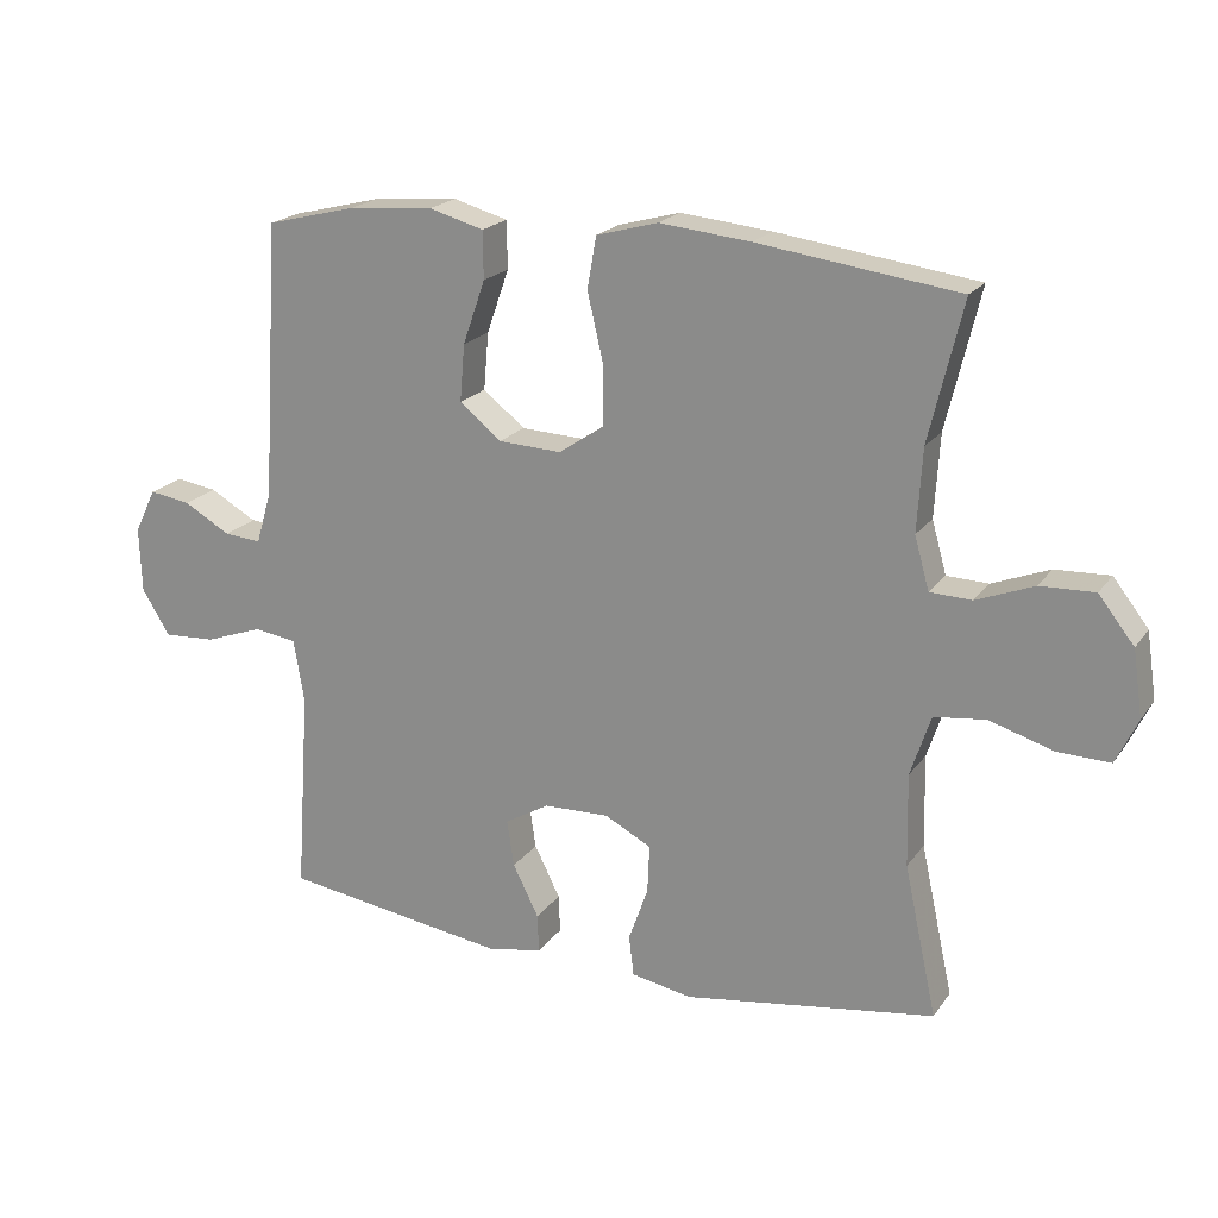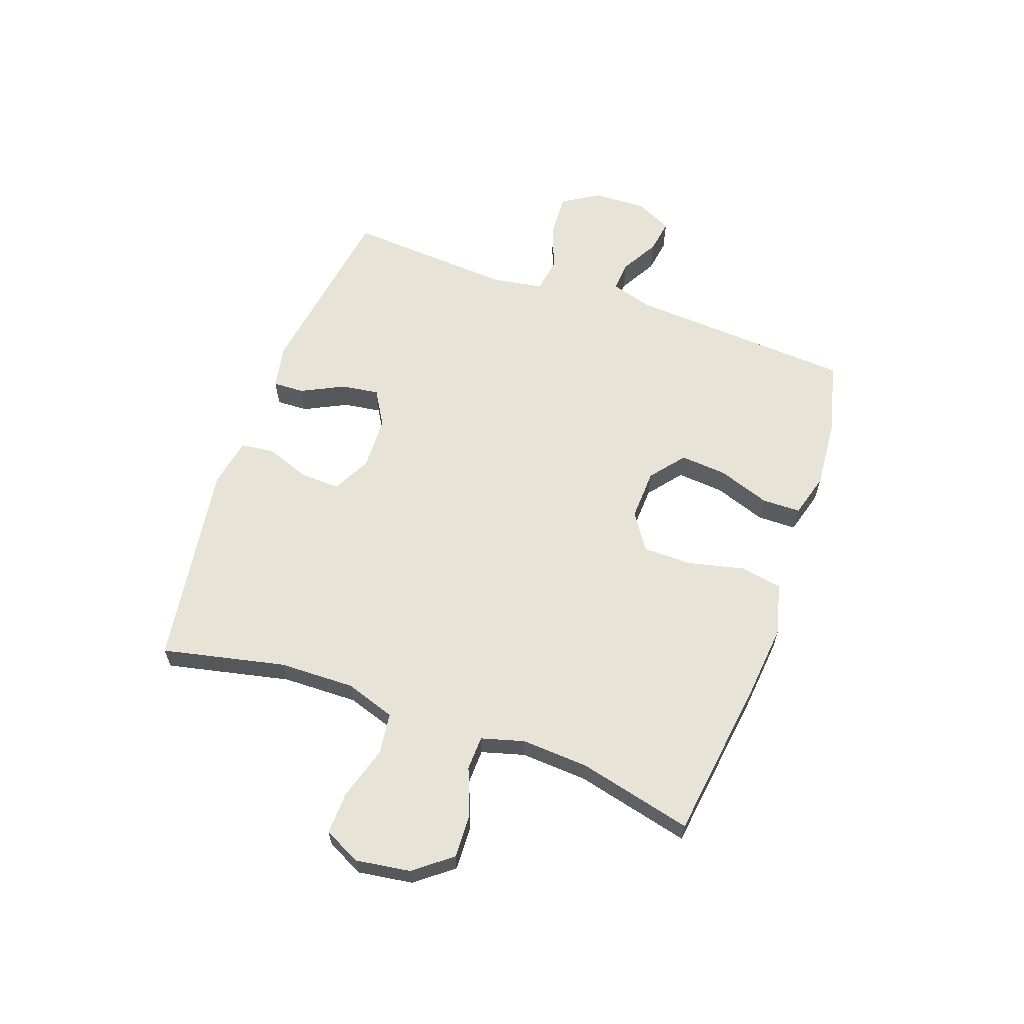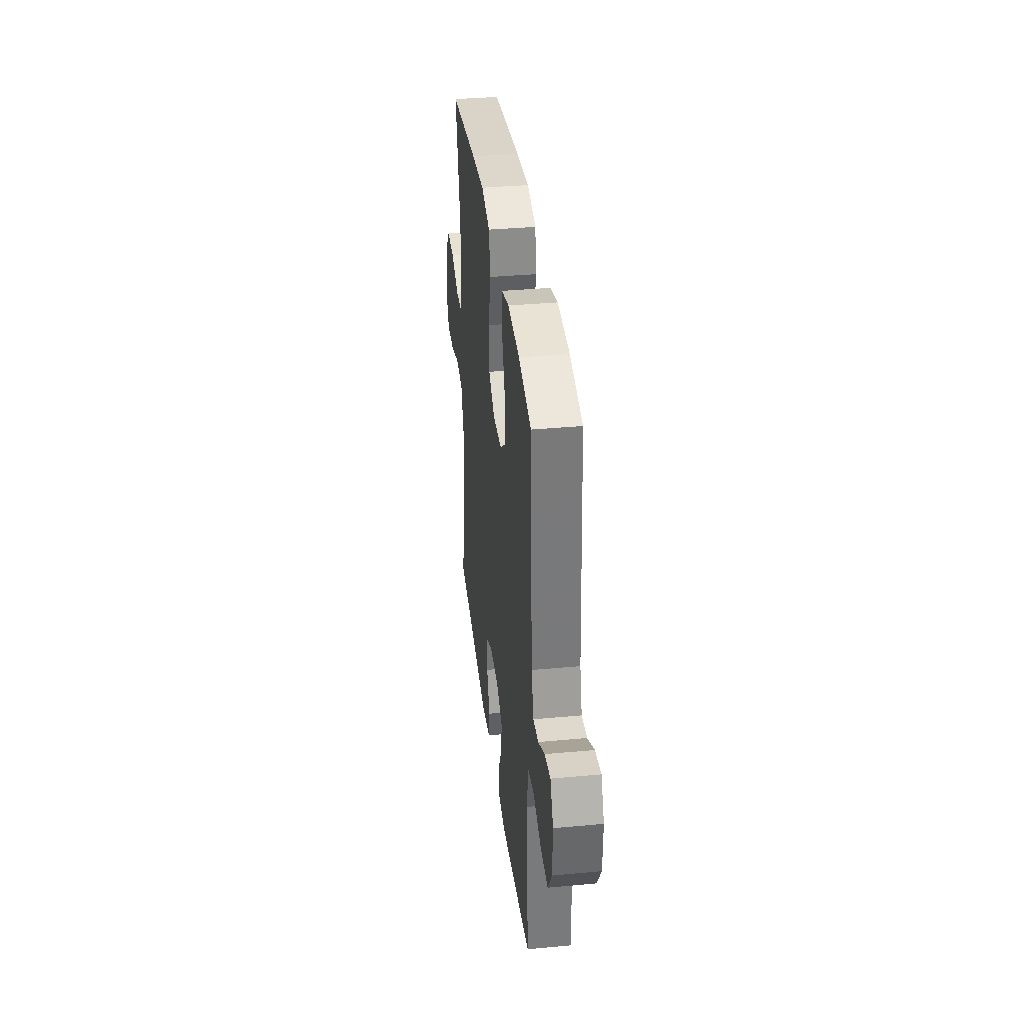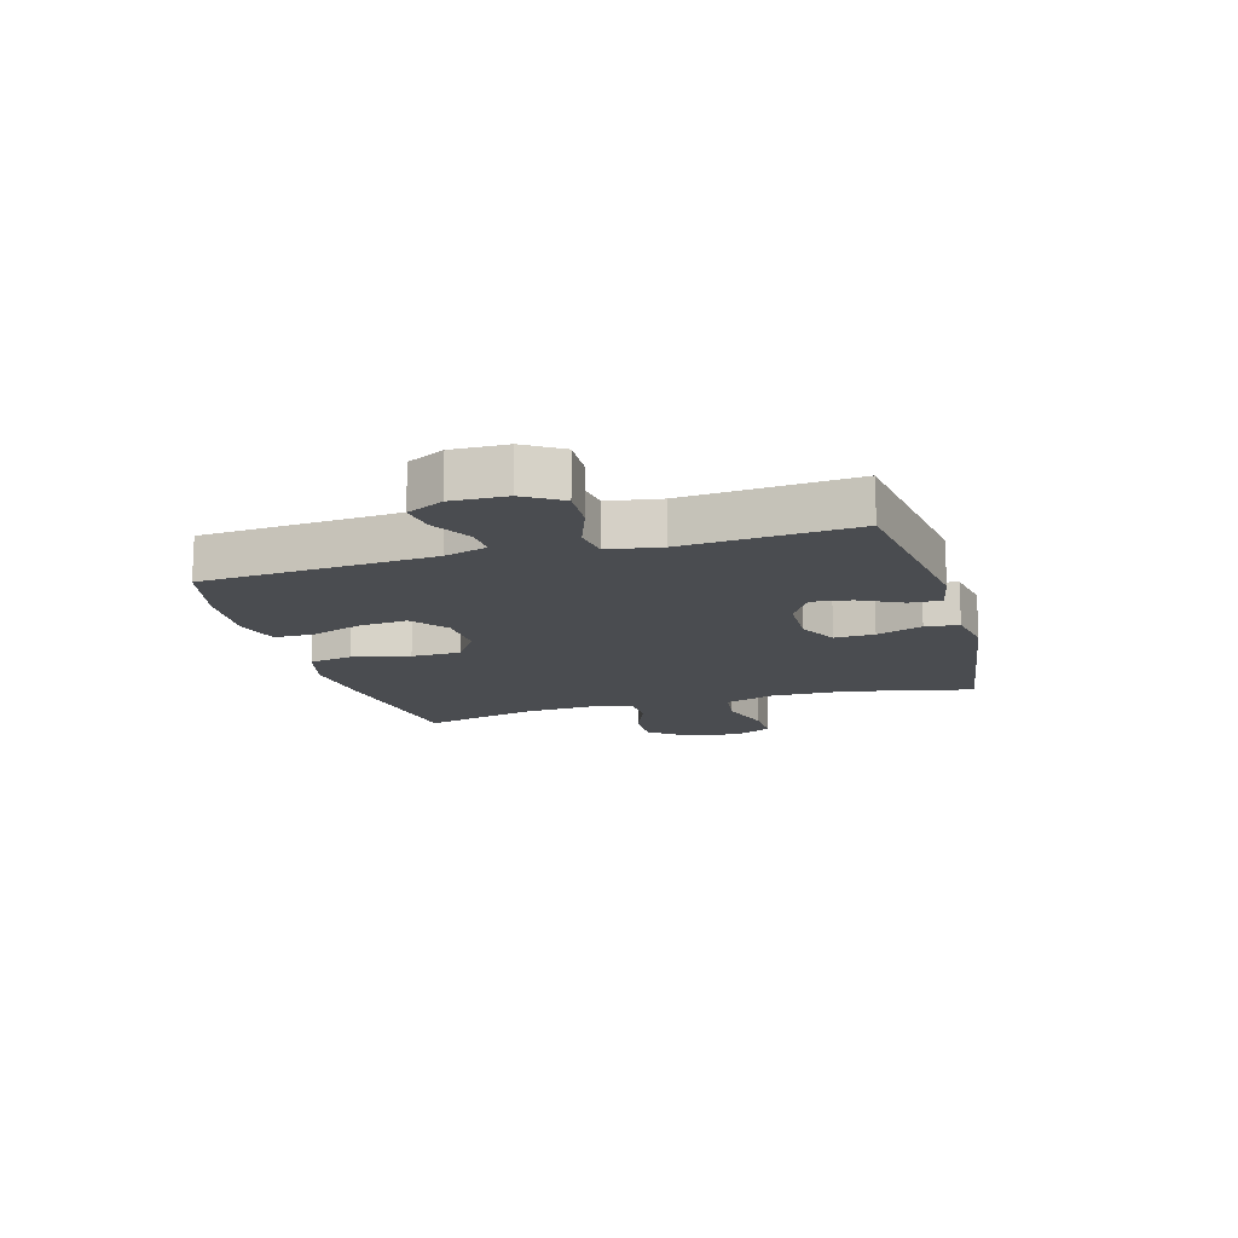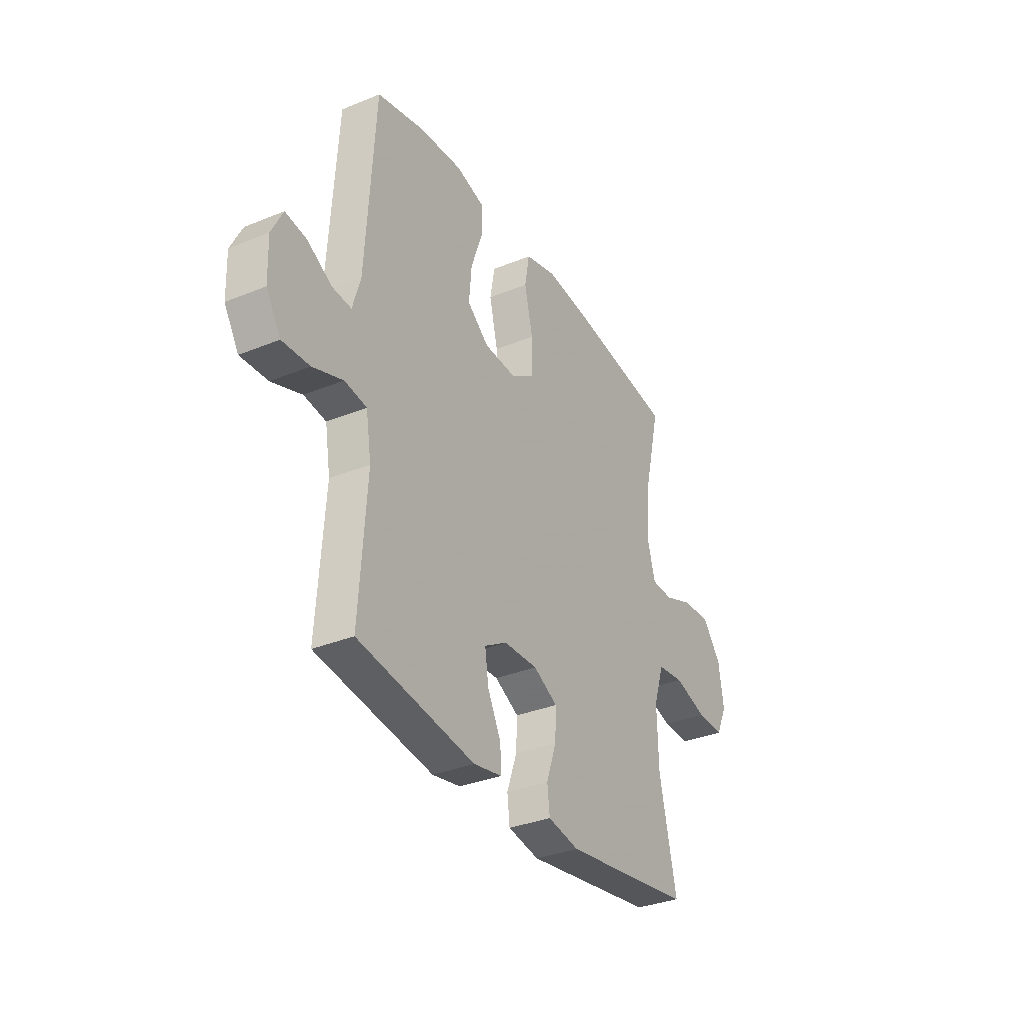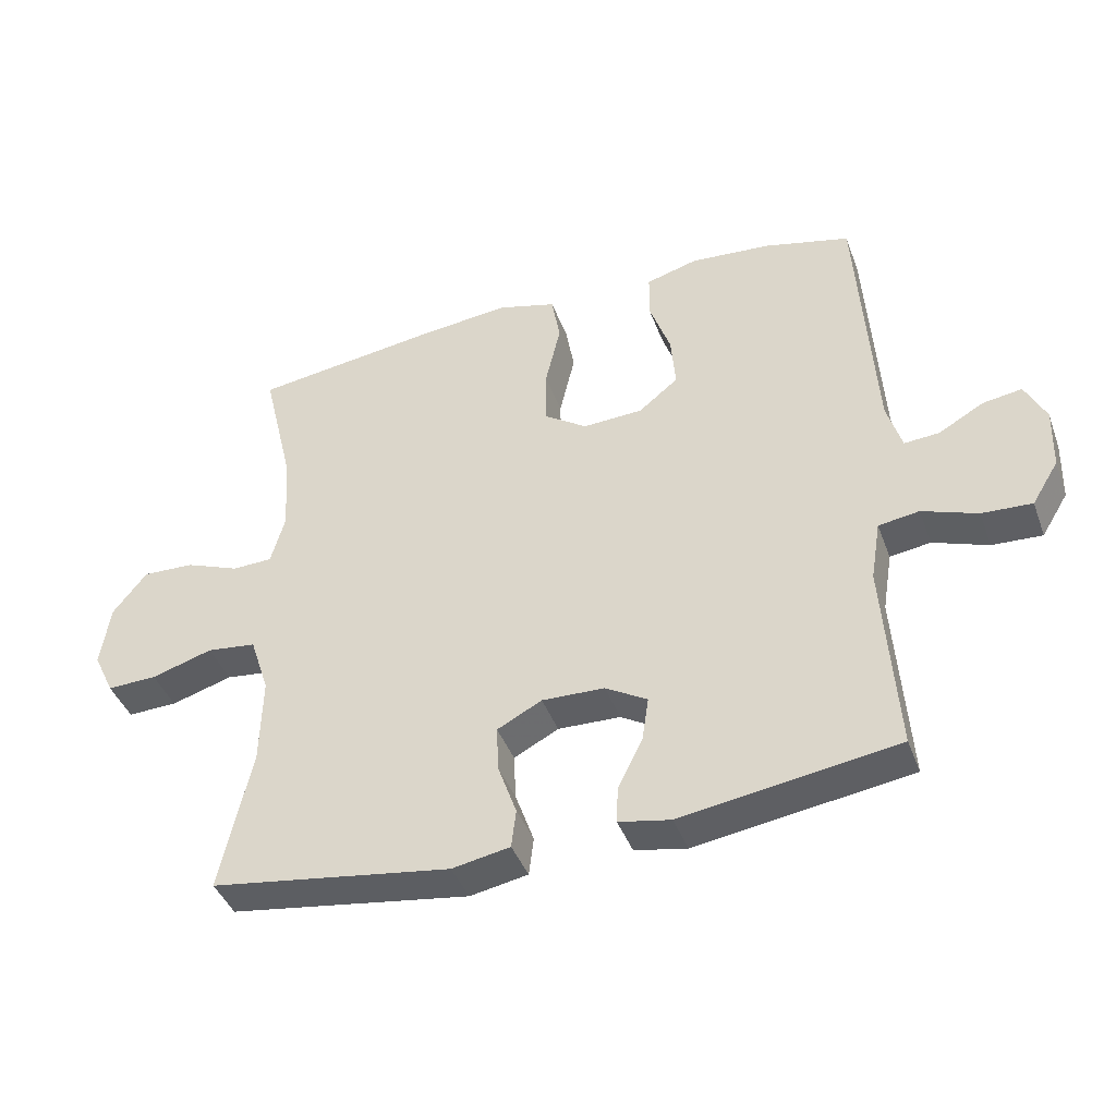
<metadata>
{"format":"obj","ext":"obj","renderer":"f3d","projection":"perspective","resolution":1024,"background":"white","views":[{"elev":20.2,"azim":-154.9,"up":"+Z"},{"elev":62.2,"azim":-70.4,"up":"+Y"},{"elev":36.3,"azim":83.1,"up":"+Z"},{"elev":-14.9,"azim":106.0,"up":"+Y"},{"elev":-33.5,"azim":119.2,"up":"+Z"},{"elev":-41.8,"azim":19.5,"up":"+Z"}]}
</metadata>
<code>
v -0.5 0.07 -0.5
v -0.453 0.07 -0.284
v -0.45 0.07 -0.152
v -0.479 0.07 -0.064
v -0.553 0.07 -0.055
v -0.645 0.07 -0.083
v -0.72 0.07 -0.085
v -0.751 0.07 -0.02
v -0.737 0.07 0.075
v -0.686 0.07 0.14
v -0.608 0.07 0.137
v -0.526 0.07 0.105
v -0.466 0.07 0.107
v -0.445 0.07 0.182
v -0.452 0.07 0.3
v -0.5 0.07 0.5
v -0.213 0.07 0.539
v -0.083 0.07 0.552
v 0.005 0.07 0.528
v 0.018 0.07 0.454
v -0.005 0.07 0.355
v -0.004 0.07 0.27
v 0.06 0.07 0.227
v 0.15 0.07 0.231
v 0.21 0.07 0.279
v 0.203 0.07 0.361
v 0.171 0.07 0.452
v 0.172 0.07 0.52
v 0.25 0.07 0.542
v 0.371 0.07 0.532
v 0.5 0.07 0.5
v 0.525 0.07 0.104
v 0.547 0.07 0.03
v 0.6 0.07 0.034
v 0.667 0.07 0.072
v 0.726 0.07 0.081
v 0.757 0.07 0.018
v 0.754 0.07 -0.076
v 0.714 0.07 -0.141
v 0.639 0.07 -0.137
v 0.556 0.07 -0.107
v 0.495 0.07 -0.116
v 0.48 0.07 -0.207
v 0.5 0.07 -0.5
v 0.177 0.07 -0.548
v 0.099 0.07 -0.533
v 0.101 0.07 -0.478
v 0.138 0.07 -0.404
v 0.148 0.07 -0.337
v 0.085 0.07 -0.3
v -0.009 0.07 -0.297
v -0.076 0.07 -0.332
v -0.073 0.07 -0.401
v -0.045 0.07 -0.48
v -0.052 0.07 -0.538
v -0.139 0.07 -0.554
v -0.5 0 -0.5
v -0.453 0 -0.284
v -0.45 0 -0.152
v -0.479 0 -0.064
v -0.553 0 -0.055
v -0.645 0 -0.083
v -0.72 0 -0.085
v -0.751 0 -0.02
v -0.737 0 0.075
v -0.686 0 0.14
v -0.608 0 0.137
v -0.526 0 0.105
v -0.466 0 0.107
v -0.445 0 0.182
v -0.452 0 0.3
v -0.5 0 0.5
v -0.213 0 0.539
v -0.083 0 0.552
v 0.005 0 0.528
v 0.018 0 0.454
v -0.005 0 0.355
v -0.004 0 0.27
v 0.06 0 0.227
v 0.15 0 0.231
v 0.21 0 0.279
v 0.203 0 0.361
v 0.171 0 0.452
v 0.172 0 0.52
v 0.25 0 0.542
v 0.371 0 0.532
v 0.5 0 0.5
v 0.525 0 0.104
v 0.547 0 0.03
v 0.6 0 0.034
v 0.667 0 0.072
v 0.726 0 0.081
v 0.757 0 0.018
v 0.754 0 -0.076
v 0.714 0 -0.141
v 0.639 0 -0.137
v 0.556 0 -0.107
v 0.495 0 -0.116
v 0.48 0 -0.207
v 0.5 0 -0.5
v 0.177 0 -0.548
v 0.099 0 -0.533
v 0.101 0 -0.478
v 0.138 0 -0.404
v 0.148 0 -0.337
v 0.085 0 -0.3
v -0.009 0 -0.297
v -0.076 0 -0.332
v -0.073 0 -0.401
v -0.045 0 -0.48
v -0.052 0 -0.538
v -0.139 0 -0.554
f 53 54 55 56
f 52 53 56 1
f 51 52 1 2
f 45 46 47 48
f 43 44 45 48
f 42 43 48 49
f 38 39 40 41
f 38 41 42
f 37 38 42
f 34 35 36 37
f 33 34 37 42
f 32 33 42 49
f 26 27 28 29
f 25 26 29 30
f 18 19 20 21
f 18 21 22
f 15 16 17 18
f 14 15 18 22
f 13 14 22 23
f 9 10 11 12
f 9 12 13
f 8 9 13
f 5 6 7 8
f 4 5 8 13
f 3 4 13 23
f 51 2 3 23
f 31 32 49 50
f 25 30 31 50
f 24 25 50 51
f 23 24 51
f 112 111 110 109
f 57 112 109 108
f 58 57 108 107
f 104 103 102 101
f 104 101 100 99
f 105 104 99 98
f 97 96 95 94
f 98 97 94
f 98 94 93
f 93 92 91 90
f 98 93 90 89
f 105 98 89 88
f 85 84 83 82
f 86 85 82 81
f 77 76 75 74
f 78 77 74
f 74 73 72 71
f 78 74 71 70
f 79 78 70 69
f 68 67 66 65
f 69 68 65
f 69 65 64
f 64 63 62 61
f 69 64 61 60
f 79 69 60 59
f 79 59 58 107
f 106 105 88 87
f 106 87 86 81
f 107 106 81 80
f 107 80 79
f 1 57 58 2
f 2 58 59 3
f 3 59 60 4
f 4 60 61 5
f 5 61 62 6
f 6 62 63 7
f 7 63 64 8
f 8 64 65 9
f 9 65 66 10
f 10 66 67 11
f 11 67 68 12
f 12 68 69 13
f 13 69 70 14
f 14 70 71 15
f 15 71 72 16
f 16 72 73 17
f 17 73 74 18
f 18 74 75 19
f 19 75 76 20
f 20 76 77 21
f 21 77 78 22
f 22 78 79 23
f 23 79 80 24
f 24 80 81 25
f 25 81 82 26
f 26 82 83 27
f 27 83 84 28
f 28 84 85 29
f 29 85 86 30
f 30 86 87 31
f 31 87 88 32
f 32 88 89 33
f 33 89 90 34
f 34 90 91 35
f 35 91 92 36
f 36 92 93 37
f 37 93 94 38
f 38 94 95 39
f 39 95 96 40
f 40 96 97 41
f 41 97 98 42
f 42 98 99 43
f 43 99 100 44
f 44 100 101 45
f 45 101 102 46
f 46 102 103 47
f 47 103 104 48
f 48 104 105 49
f 49 105 106 50
f 50 106 107 51
f 51 107 108 52
f 52 108 109 53
f 53 109 110 54
f 54 110 111 55
f 55 111 112 56
f 56 112 57 1

</code>
